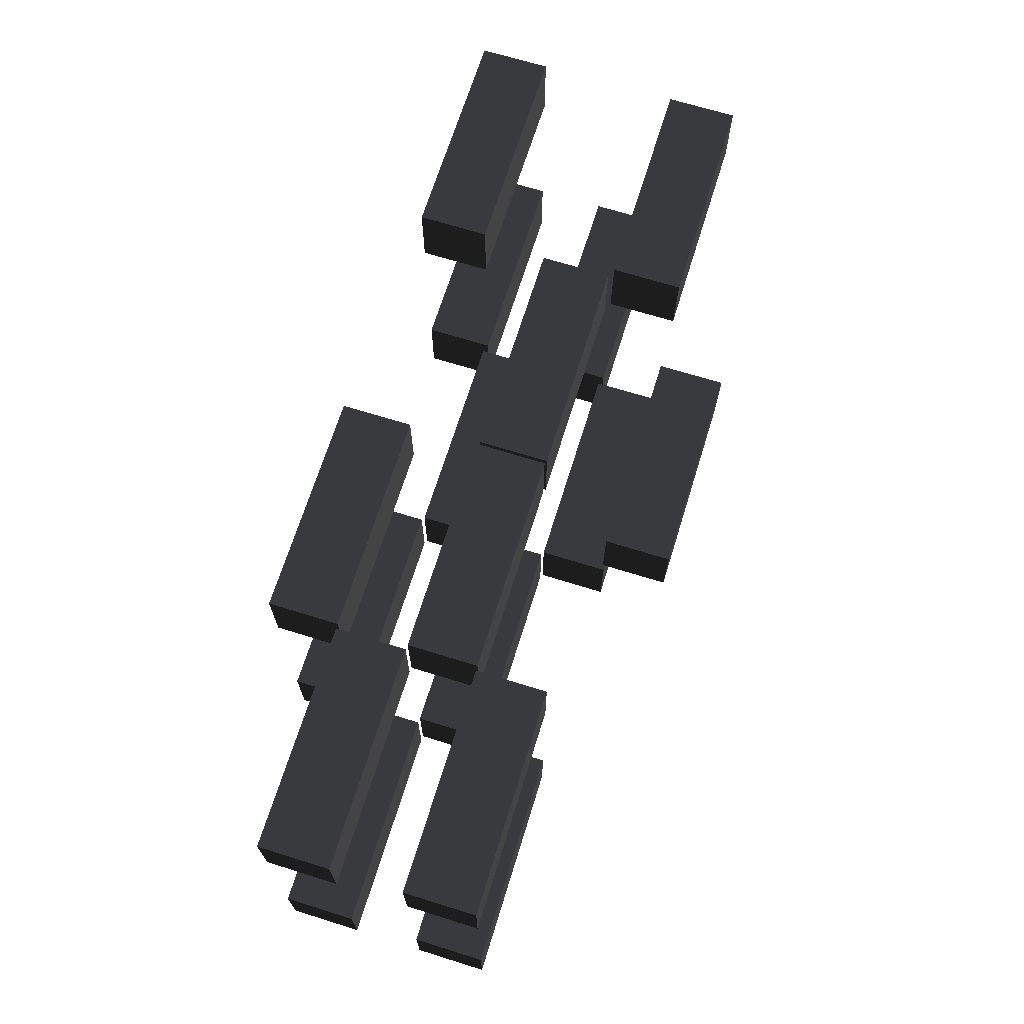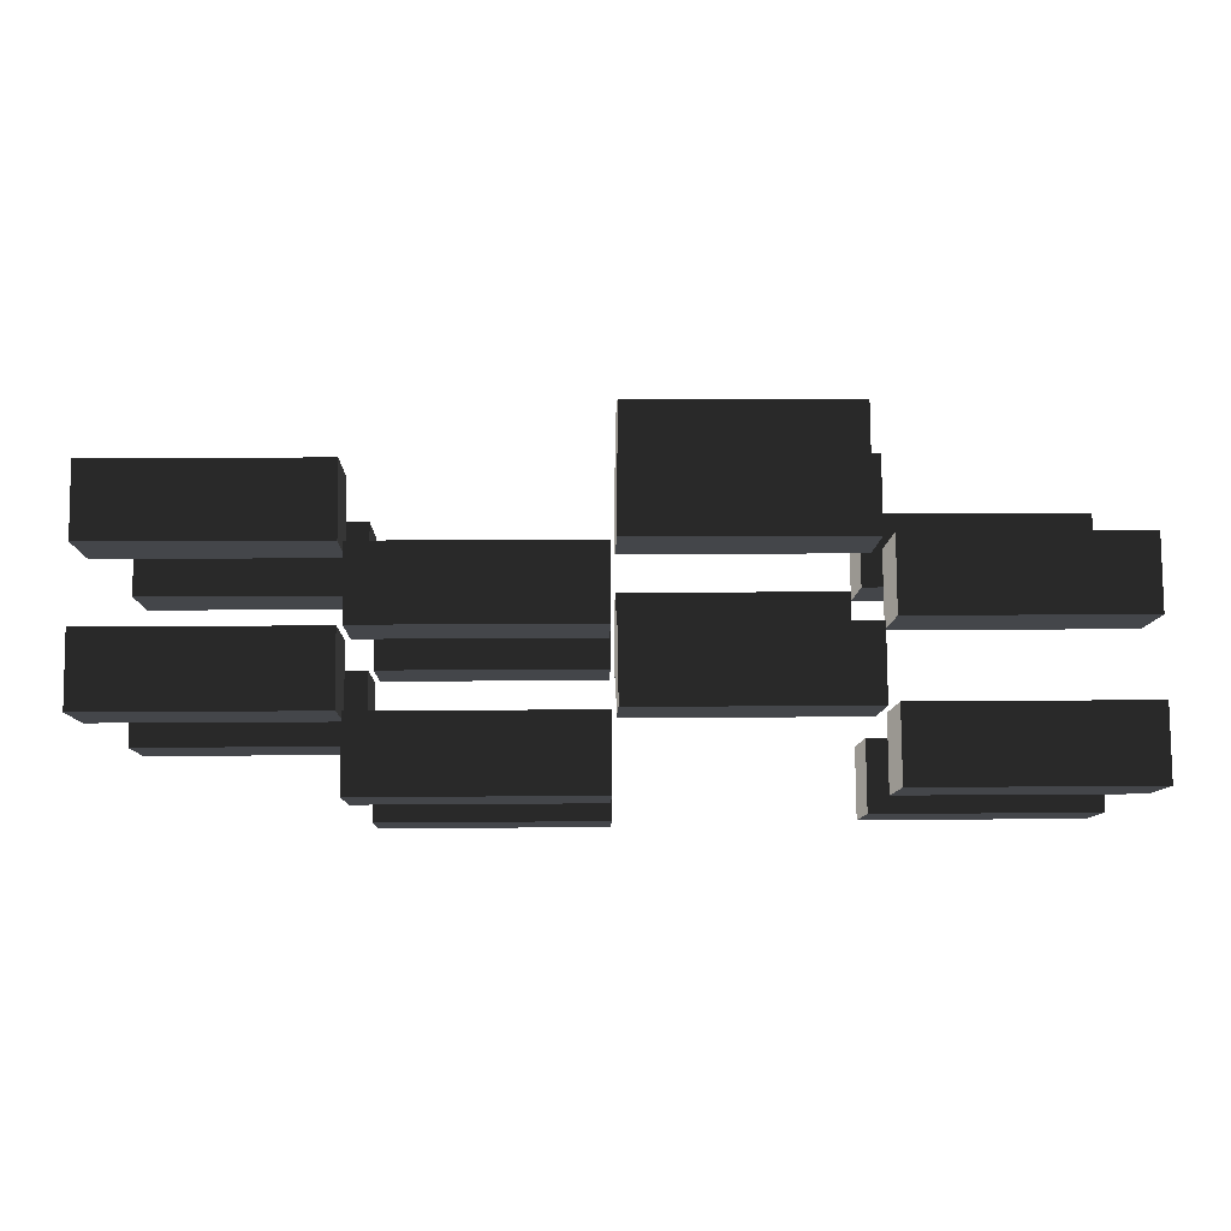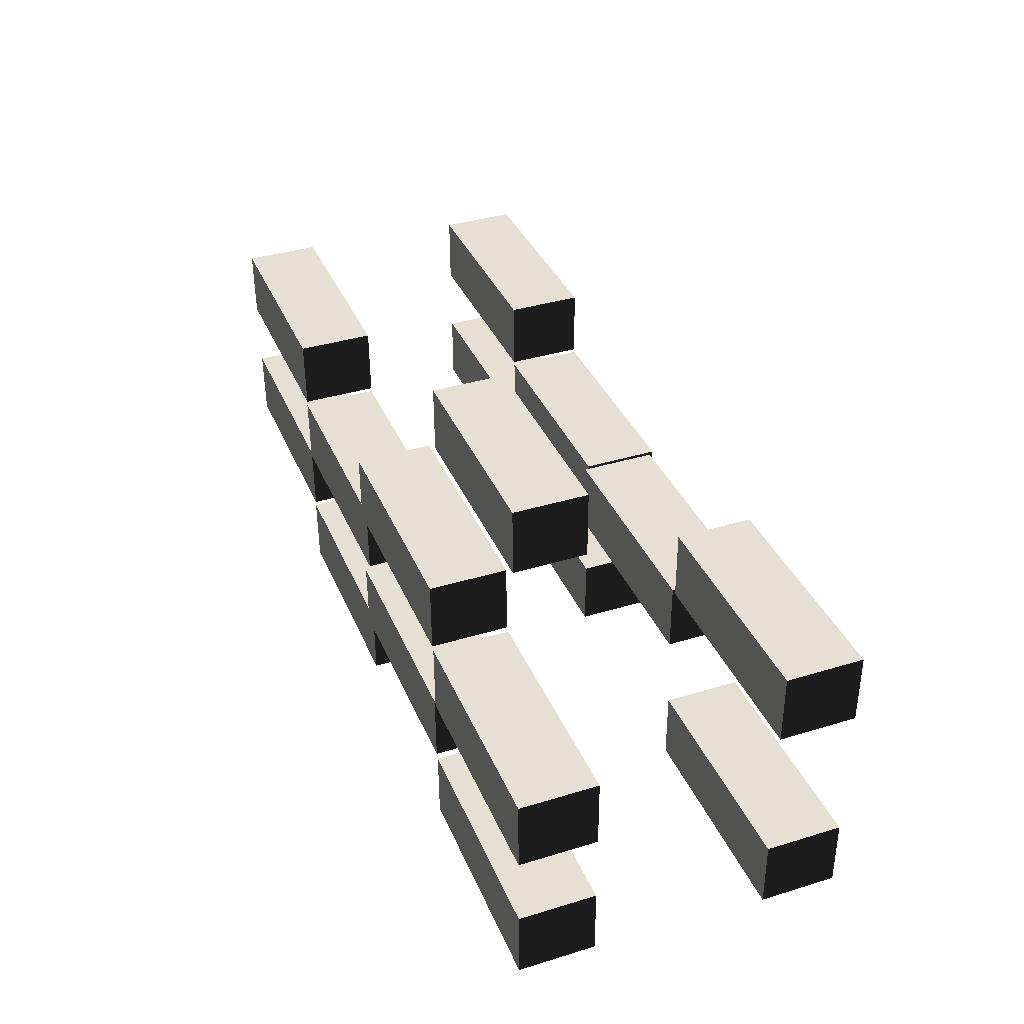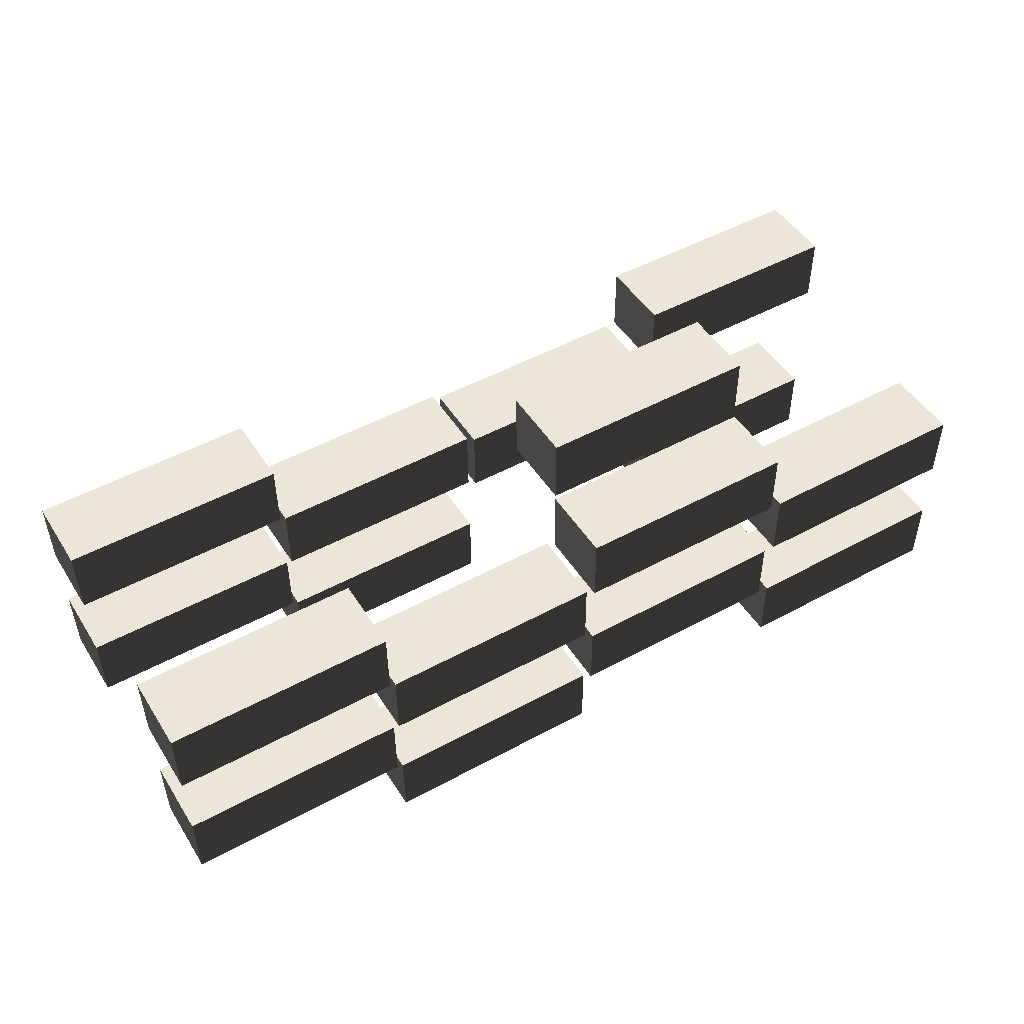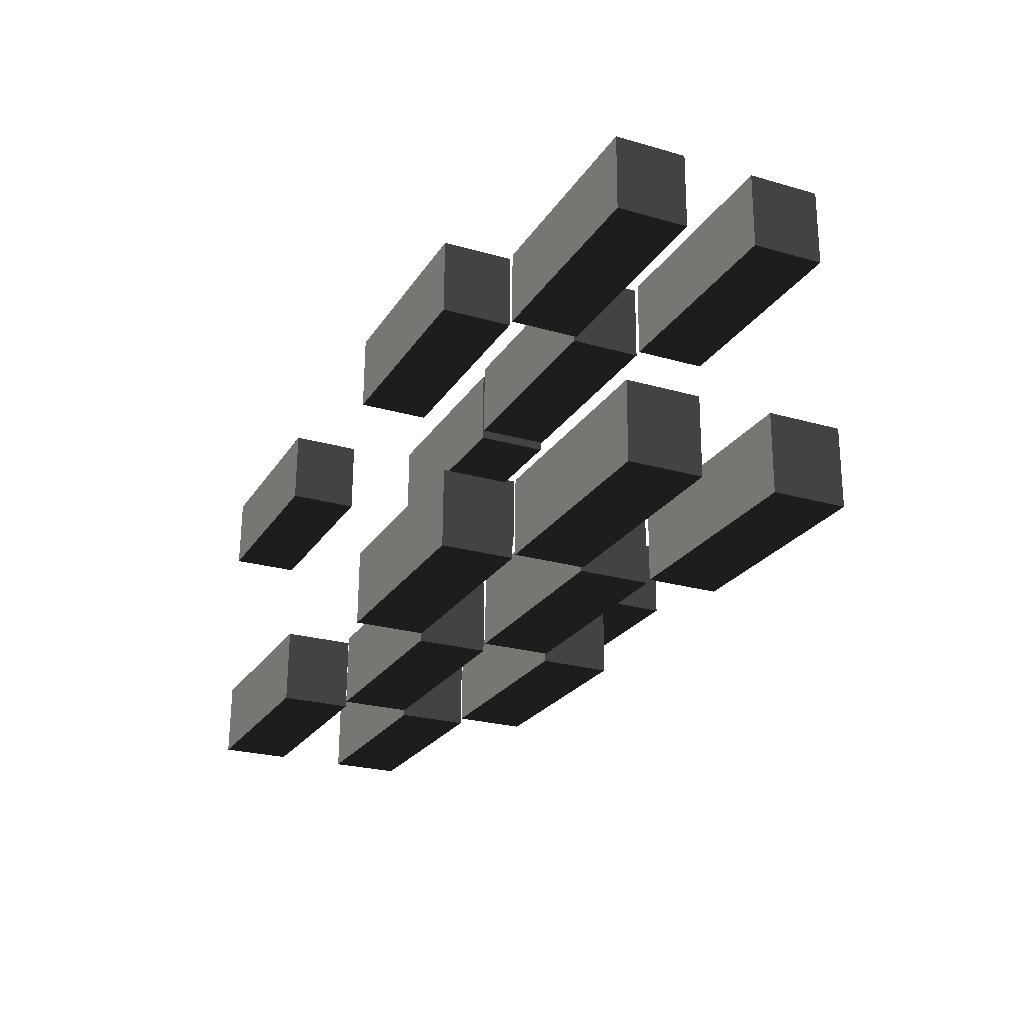
<metadata>
{"format":"obj","ext":"obj","renderer":"f3d","projection":"perspective","resolution":1024,"background":"white","views":[{"elev":68.1,"azim":106.8,"up":"+Z"},{"elev":-9.7,"azim":179.0,"up":"+Y"},{"elev":37.3,"azim":-110.8,"up":"+Y"},{"elev":48.4,"azim":149.3,"up":"+Y"},{"elev":-24.5,"azim":64.6,"up":"+Z"}]}
</metadata>
<code>
v 2.037 -103 86.21
v 1.461 -170.1 86.42
v 211.5 -171.9 84.9
v 212.1 -104.8 84.7
v 1.461 -170.1 86.42
v 2.01 -169.9 158.8
v 212 -171.7 157.2
v 211.5 -171.9 84.9
v 2.01 -169.9 158.8
v 2.585 -102.8 158.6
v 212.6 -104.6 157
v 212 -171.7 157.2
v 2.585 -102.8 158.6
v 2.037 -103 86.21
v 212.1 -104.8 84.7
v 212.6 -104.6 157
v 212.1 -104.8 84.7
v 211.5 -171.9 84.9
v 212 -171.7 157.2
v 212.6 -104.6 157
v 2.585 -102.8 158.6
v 2.01 -169.9 158.8
v 1.461 -170.1 86.42
v 2.037 -103 86.21
v -432.4 -95.1 81.44
v -433 -162.2 81.65
v -223 -164 80.13
v -222.4 -96.94 79.93
v -433 -162.2 81.65
v -432.4 -162 154
v -222.4 -163.8 152.4
v -223 -164 80.13
v -432.4 -162 154
v -431.9 -94.89 153.8
v -221.8 -96.73 152.2
v -222.4 -163.8 152.4
v -431.9 -94.89 153.8
v -432.4 -95.1 81.44
v -222.4 -96.94 79.93
v -221.8 -96.73 152.2
v -222.4 -96.94 79.93
v -223 -164 80.13
v -222.4 -163.8 152.4
v -221.8 -96.73 152.2
v -431.9 -94.89 153.8
v -432.4 -162 154
v -433 -162.2 81.65
v -432.4 -95.1 81.44
v 217.5 -37.4 85.94
v 216.9 -104.5 86.15
v 427 -106.3 84.63
v 427.5 -39.24 84.44
v 216.9 -104.5 86.15
v 217.5 -104.3 158.5
v 427.5 -106.1 156.9
v 427 -106.3 84.63
v 217.5 -104.3 158.5
v 218.1 -37.19 158.3
v 428.1 -39.03 156.7
v 427.5 -106.1 156.9
v 218.1 -37.19 158.3
v 217.5 -37.4 85.94
v 427.5 -39.24 84.44
v 428.1 -39.03 156.7
v 427.5 -39.24 84.44
v 427 -106.3 84.63
v 427.5 -106.1 156.9
v 428.1 -39.03 156.7
v 218.1 -37.19 158.3
v 217.5 -104.3 158.5
v 216.9 -104.5 86.15
v 217.5 -37.4 85.94
v 3.178 31.83 85.81
v 2.603 -35.32 86.02
v 212.6 -37.07 84.5
v 213.2 29.98 84.3
v 2.603 -35.32 86.02
v 3.151 -35.11 158.4
v 213.2 -36.86 156.8
v 212.6 -37.07 84.5
v 3.151 -35.11 158.4
v 3.726 32.04 158.2
v 213.7 30.19 156.6
v 213.2 -36.86 156.8
v 3.726 32.04 158.2
v 3.178 31.83 85.81
v 213.2 29.98 84.3
v 213.7 30.19 156.6
v 213.2 29.98 84.3
v 212.6 -37.07 84.5
v 213.2 -36.86 156.8
v 213.7 30.19 156.6
v 3.726 32.04 158.2
v 3.151 -35.11 158.4
v 2.603 -35.32 86.02
v 3.178 31.83 85.81
v -212.1 34.61 81.62
v -212.6 -32.53 81.83
v -2.624 -34.28 80.31
v -2.041 32.77 80.12
v -212.6 -32.53 81.83
v -212.1 -32.32 154.2
v -2.079 -34.07 152.6
v -2.624 -34.28 80.31
v -212.1 -32.32 154.2
v -211.5 34.82 154
v -1.496 32.98 152.4
v -2.079 -34.07 152.6
v -211.5 34.82 154
v -212.1 34.61 81.62
v -2.041 32.77 80.12
v -1.496 32.98 152.4
v -2.041 32.77 80.12
v -2.624 -34.28 80.31
v -2.079 -34.07 152.6
v -1.496 32.98 152.4
v -211.5 34.82 154
v -212.1 -32.32 154.2
v -212.6 -32.53 81.83
v -212.1 34.61 81.62
v 218.7 97.41 85.54
v 218.1 30.26 85.75
v 428.1 28.51 84.23
v 428.7 95.56 84.04
v 218.1 30.26 85.75
v 218.6 30.47 158.1
v 428.6 28.72 156.5
v 428.1 28.51 84.23
v 218.6 30.47 158.1
v 219.2 97.62 157.9
v 429.2 95.77 156.3
v 428.6 28.72 156.5
v 219.2 97.62 157.9
v 218.7 97.41 85.54
v 428.7 95.56 84.04
v 429.2 95.77 156.3
v 428.7 95.56 84.04
v 428.1 28.51 84.23
v 428.6 28.72 156.5
v 429.2 95.77 156.3
v 219.2 97.62 157.9
v 218.6 30.47 158.1
v 218.1 30.26 85.75
v 218.7 97.41 85.54
v -430.7 107.1 80.84
v -431.3 39.96 81.05
v -221.3 38.21 79.53
v -220.7 105.3 79.33
v -431.3 39.96 81.05
v -430.7 40.17 153.4
v -220.7 38.42 151.8
v -221.3 38.21 79.53
v -430.7 40.17 153.4
v -430.2 107.3 153.2
v -220.1 105.5 151.6
v -220.7 38.42 151.8
v -430.2 107.3 153.2
v -430.7 107.1 80.84
v -220.7 105.3 79.33
v -220.1 105.5 151.6
v -220.7 105.3 79.33
v -221.3 38.21 79.53
v -220.7 38.42 151.8
v -220.1 105.5 151.6
v -430.2 107.3 153.2
v -430.7 40.17 153.4
v -431.3 39.96 81.05
v -430.7 107.1 80.84
v 5.29 -101.6 -151.6
v 4.715 -168.8 -151.4
v 214.7 -170.5 -152.9
v 215.3 -103.5 -153.1
v 4.715 -168.8 -151.4
v 5.263 -168.6 -79.02
v 215.3 -170.3 -80.62
v 214.7 -170.5 -152.9
v 5.263 -168.6 -79.02
v 5.839 -101.4 -79.22
v 215.9 -103.3 -80.82
v 215.3 -170.3 -80.62
v 5.839 -101.4 -79.22
v 5.29 -101.6 -151.6
v 215.3 -103.5 -153.1
v 215.9 -103.3 -80.82
v 215.3 -103.5 -153.1
v 214.7 -170.5 -152.9
v 215.3 -170.3 -80.62
v 215.9 -103.3 -80.82
v 5.839 -101.4 -79.22
v 5.263 -168.6 -79.02
v 4.715 -168.8 -151.4
v 5.29 -101.6 -151.6
v -429.2 -93.76 -156.3
v -429.7 -160.9 -156.1
v -219.7 -162.7 -157.6
v -219.1 -95.6 -157.8
v -429.7 -160.9 -156.1
v -429.2 -160.7 -83.79
v -219.2 -162.4 -85.39
v -219.7 -162.7 -157.6
v -429.2 -160.7 -83.79
v -428.6 -93.55 -83.98
v -218.6 -95.39 -85.58
v -219.2 -162.4 -85.39
v -428.6 -93.55 -83.98
v -429.2 -93.76 -156.3
v -219.1 -95.6 -157.8
v -218.6 -95.39 -85.58
v -219.1 -95.6 -157.8
v -219.7 -162.7 -157.6
v -219.2 -162.4 -85.39
v -218.6 -95.39 -85.58
v -428.6 -93.55 -83.98
v -429.2 -160.7 -83.79
v -429.7 -160.9 -156.1
v -429.2 -93.76 -156.3
v 220.8 -36.06 -151.8
v 220.2 -103.2 -151.6
v 430.2 -105 -153.1
v 430.8 -37.9 -153.3
v 220.2 -103.2 -151.6
v 220.7 -103 -79.28
v 430.8 -104.7 -80.88
v 430.2 -105 -153.1
v 220.7 -103 -79.28
v 221.3 -35.85 -79.48
v 431.3 -37.69 -81.08
v 430.8 -104.7 -80.88
v 221.3 -35.85 -79.48
v 220.8 -36.06 -151.8
v 430.8 -37.9 -153.3
v 431.3 -37.69 -81.08
v 430.8 -37.9 -153.3
v 430.2 -105 -153.1
v 430.8 -104.7 -80.88
v 431.3 -37.69 -81.08
v 221.3 -35.85 -79.48
v 220.7 -103 -79.28
v 220.2 -103.2 -151.6
v 220.8 -36.06 -151.8
v -209.4 -31.45 -156
v -210 -98.59 -155.7
v 0.05926 -100.3 -157.3
v 0.6418 -33.29 -157.5
v -210 -98.59 -155.7
v -209.4 -98.38 -83.4
v 0.6043 -100.1 -85
v 0.05926 -100.3 -157.3
v -209.4 -98.38 -83.4
v -208.8 -31.24 -83.6
v 1.187 -33.08 -85.2
v 0.6043 -100.1 -85
v -208.8 -31.24 -83.6
v -209.4 -31.45 -156
v 0.6418 -33.29 -157.5
v 1.187 -33.08 -85.2
v 0.6418 -33.29 -157.5
v 0.05926 -100.3 -157.3
v 0.6043 -100.1 -85
v 1.187 -33.08 -85.2
v -208.8 -31.24 -83.6
v -209.4 -98.38 -83.4
v -210 -98.59 -155.7
v -209.4 -31.45 -156
v 6.432 33.17 -152
v 5.856 -33.98 -151.8
v 215.9 -35.73 -153.3
v 216.5 31.32 -153.5
v 5.856 -33.98 -151.8
v 6.404 -33.77 -79.42
v 216.4 -35.52 -81.02
v 215.9 -35.73 -153.3
v 6.404 -33.77 -79.42
v 6.98 33.38 -79.62
v 217 31.53 -81.22
v 216.4 -35.52 -81.02
v 6.98 33.38 -79.62
v 6.432 33.17 -152
v 216.5 31.32 -153.5
v 217 31.53 -81.22
v 216.5 31.32 -153.5
v 215.9 -35.73 -153.3
v 216.4 -35.52 -81.02
v 217 31.53 -81.22
v 6.98 33.38 -79.62
v 6.404 -33.77 -79.42
v 5.856 -33.98 -151.8
v 6.432 33.17 -152
v -428 41.04 -156.7
v -428.6 -26.1 -156.5
v -218.6 -27.86 -158
v -218 39.2 -158.2
v -428.6 -26.1 -156.5
v -428.1 -25.89 -84.19
v -218 -27.64 -85.79
v -218.6 -27.86 -158
v -428.1 -25.89 -84.19
v -427.5 41.25 -84.38
v -217.5 39.41 -85.98
v -218 -27.64 -85.79
v -427.5 41.25 -84.38
v -428 41.04 -156.7
v -218 39.2 -158.2
v -217.5 39.41 -85.98
v -218 39.2 -158.2
v -218.6 -27.86 -158
v -218 -27.64 -85.79
v -217.5 39.41 -85.98
v -427.5 41.25 -84.38
v -428.1 -25.89 -84.19
v -428.6 -26.1 -156.5
v -428 41.04 -156.7
v 221.9 98.75 -152.2
v 221.3 31.6 -152
v 431.4 29.85 -153.5
v 431.9 96.9 -153.7
v 221.3 31.6 -152
v 221.9 31.81 -79.68
v 431.9 30.06 -81.28
v 431.4 29.85 -153.5
v 221.9 31.81 -79.68
v 222.5 98.96 -79.88
v 432.5 97.11 -81.48
v 431.9 30.06 -81.28
v 222.5 98.96 -79.88
v 221.9 98.75 -152.2
v 431.9 96.9 -153.7
v 432.5 97.11 -81.48
v 431.9 96.9 -153.7
v 431.4 29.85 -153.5
v 431.9 30.06 -81.28
v 432.5 97.11 -81.48
v 222.5 98.96 -79.88
v 221.9 31.81 -79.68
v 221.3 31.6 -152
v 221.9 98.75 -152.2
v -208.2 103.4 -156.4
v -208.8 36.21 -156.1
v 1.201 34.46 -157.7
v 1.783 101.5 -157.9
v -208.8 36.21 -156.1
v -208.3 36.42 -83.8
v 1.746 34.67 -85.4
v 1.201 34.46 -157.7
v -208.3 36.42 -83.8
v -207.7 103.6 -84
v 2.328 101.7 -85.6
v 1.746 34.67 -85.4
v -207.7 103.6 -84
v -208.2 103.4 -156.4
v 1.783 101.5 -157.9
v 2.328 101.7 -85.6
v 1.783 101.5 -157.9
v 1.201 34.46 -157.7
v 1.746 34.67 -85.4
v 2.328 101.7 -85.6
v -207.7 103.6 -84
v -208.3 36.42 -83.8
v -208.8 36.21 -156.1
v -208.2 103.4 -156.4
v -210.5 168.6 -79.2
v -211 101.4 -78.99
v -1.027 99.69 -80.51
v -0.4445 166.7 -80.7
v -211 101.4 -78.99
v -210.5 101.7 -6.647
v -0.482 99.91 -8.247
v -1.027 99.69 -80.51
v -210.5 101.7 -6.647
v -209.9 168.8 -6.846
v 0.1006 167 -8.446
v -0.482 99.91 -8.247
v -209.9 168.8 -6.846
v -210.5 168.6 -79.2
v -0.4445 166.7 -80.7
v 0.1006 167 -8.446
v -0.4445 166.7 -80.7
v -1.027 99.69 -80.51
v -0.482 99.91 -8.247
v 0.1006 167 -8.446
v -209.9 168.8 -6.846
v -210.5 101.7 -6.647
v -211 101.4 -78.99
v -210.5 168.6 -79.2
g Group1_(1)_396_26
f 1 3 2
f 1 4 3
f 5 7 6
f 5 8 7
f 9 11 10
f 9 12 11
f 13 15 14
f 13 16 15
f 17 19 18
f 17 20 19
f 21 23 22
f 21 24 23
f 25 27 26
f 25 28 27
f 29 31 30
f 29 32 31
f 33 35 34
f 33 36 35
f 37 39 38
f 37 40 39
f 41 43 42
f 41 44 43
f 45 47 46
f 45 48 47
f 49 51 50
f 49 52 51
f 53 55 54
f 53 56 55
f 57 59 58
f 57 60 59
f 61 63 62
f 61 64 63
f 65 67 66
f 65 68 67
f 69 71 70
f 69 72 71
f 73 75 74
f 73 76 75
f 77 79 78
f 77 80 79
f 81 83 82
f 81 84 83
f 85 87 86
f 85 88 87
f 89 91 90
f 89 92 91
f 93 95 94
f 93 96 95
f 97 99 98
f 97 100 99
f 101 103 102
f 101 104 103
f 105 107 106
f 105 108 107
f 109 111 110
f 109 112 111
f 113 115 114
f 113 116 115
f 117 119 118
f 117 120 119
f 121 123 122
f 121 124 123
f 125 127 126
f 125 128 127
f 129 131 130
f 129 132 131
f 133 135 134
f 133 136 135
f 137 139 138
f 137 140 139
f 141 143 142
f 141 144 143
f 145 147 146
f 145 148 147
f 149 151 150
f 149 152 151
f 153 155 154
f 153 156 155
f 157 159 158
f 157 160 159
f 161 163 162
f 161 164 163
f 165 167 166
f 165 168 167
f 169 171 170
f 169 172 171
f 173 175 174
f 173 176 175
f 177 179 178
f 177 180 179
f 181 183 182
f 181 184 183
f 185 187 186
f 185 188 187
f 189 191 190
f 189 192 191
f 193 195 194
f 193 196 195
f 197 199 198
f 197 200 199
f 201 203 202
f 201 204 203
f 205 207 206
f 205 208 207
f 209 211 210
f 209 212 211
f 213 215 214
f 213 216 215
f 217 219 218
f 217 220 219
f 221 223 222
f 221 224 223
f 225 227 226
f 225 228 227
f 229 231 230
f 229 232 231
f 233 235 234
f 233 236 235
f 237 239 238
f 237 240 239
f 241 243 242
f 241 244 243
f 245 247 246
f 245 248 247
f 249 251 250
f 249 252 251
f 253 255 254
f 253 256 255
f 257 259 258
f 257 260 259
f 261 263 262
f 261 264 263
f 265 267 266
f 265 268 267
f 269 271 270
f 269 272 271
f 273 275 274
f 273 276 275
f 277 279 278
f 277 280 279
f 281 283 282
f 281 284 283
f 285 287 286
f 285 288 287
f 289 291 290
f 289 292 291
f 293 295 294
f 293 296 295
f 297 299 298
f 297 300 299
f 301 303 302
f 301 304 303
f 305 307 306
f 305 308 307
f 309 311 310
f 309 312 311
f 313 315 314
f 313 316 315
f 317 319 318
f 317 320 319
f 321 323 322
f 321 324 323
f 325 327 326
f 325 328 327
f 329 331 330
f 329 332 331
f 333 335 334
f 333 336 335
f 337 339 338
f 337 340 339
f 341 343 342
f 341 344 343
f 345 347 346
f 345 348 347
f 349 351 350
f 349 352 351
f 353 355 354
f 353 356 355
f 357 359 358
f 357 360 359
f 361 363 362
f 361 364 363
f 365 367 366
f 365 368 367
f 369 371 370
f 369 372 371
f 373 375 374
f 373 376 375
f 377 379 378
f 377 380 379
f 381 383 382
f 381 384 383

</code>
